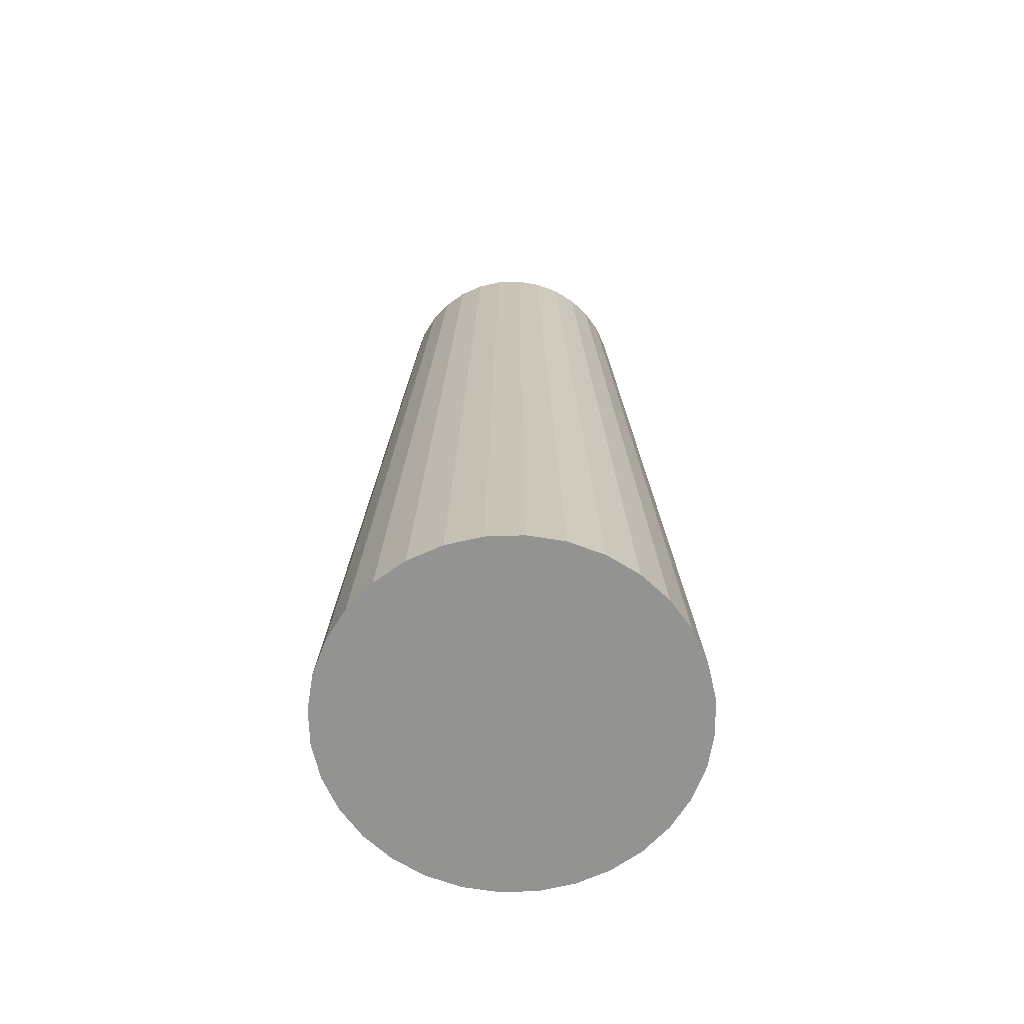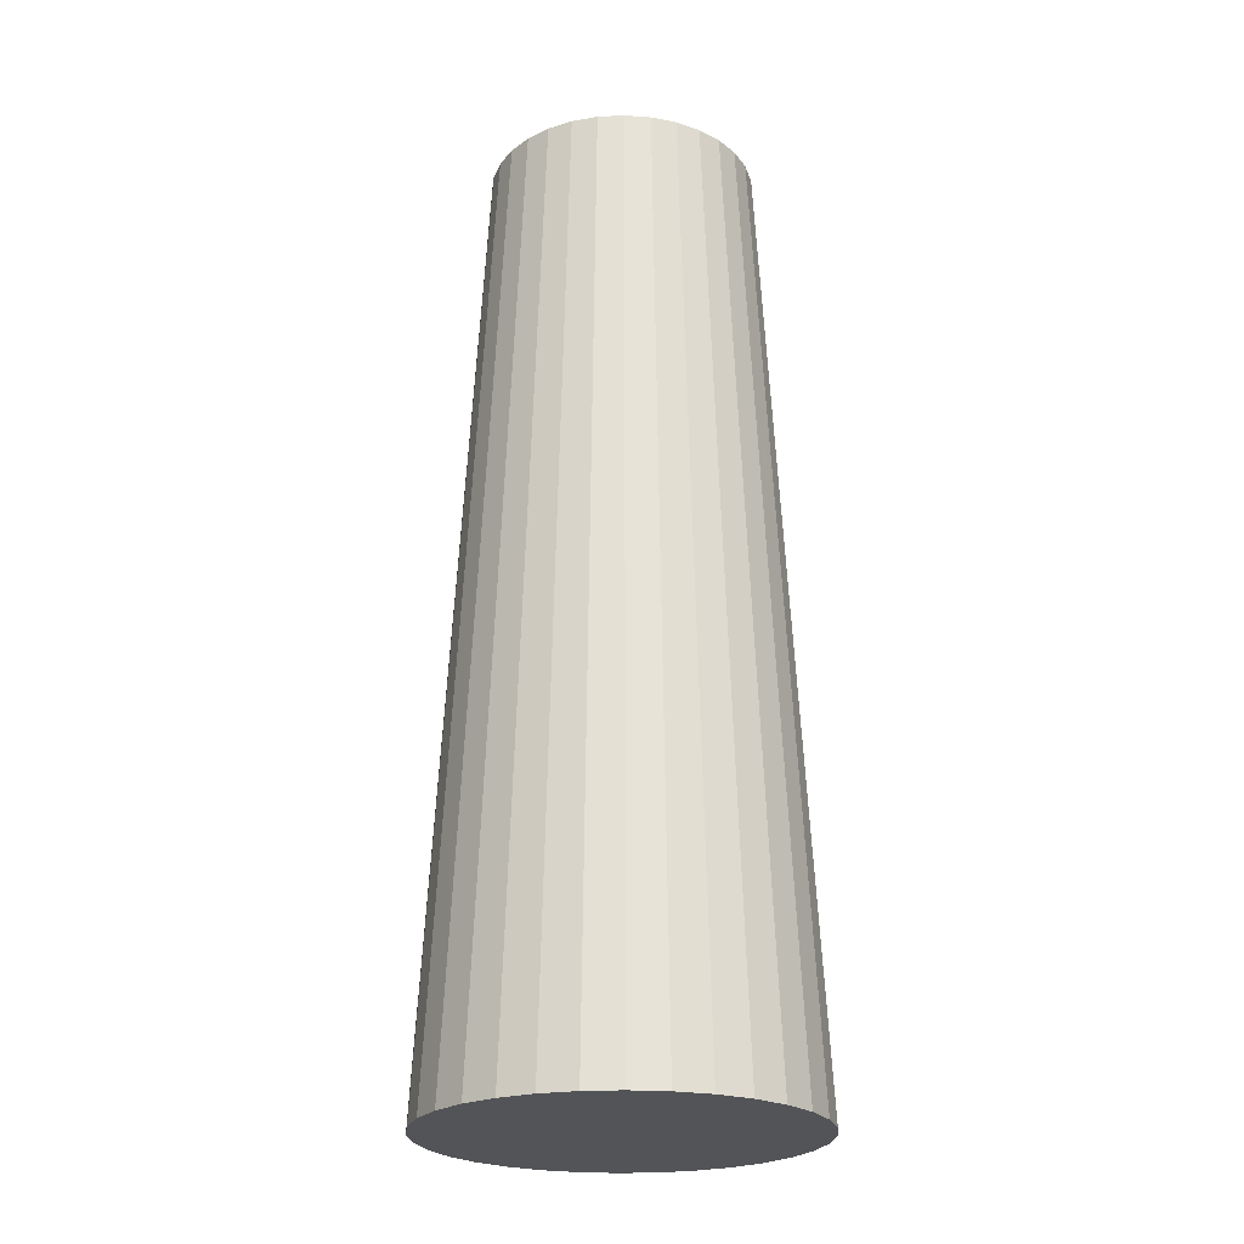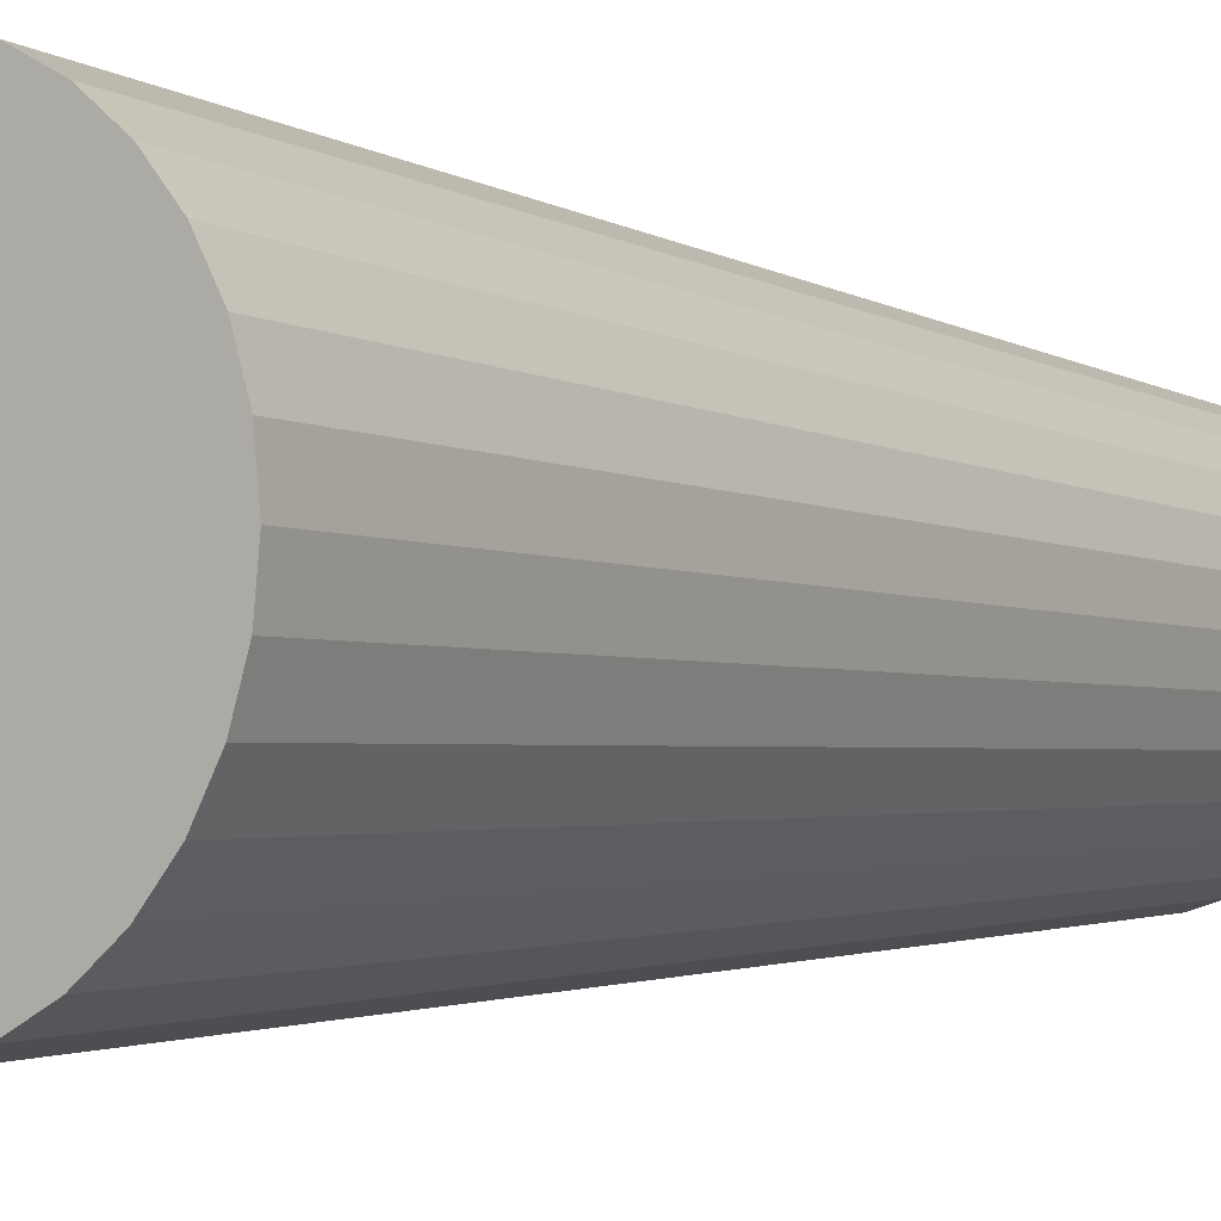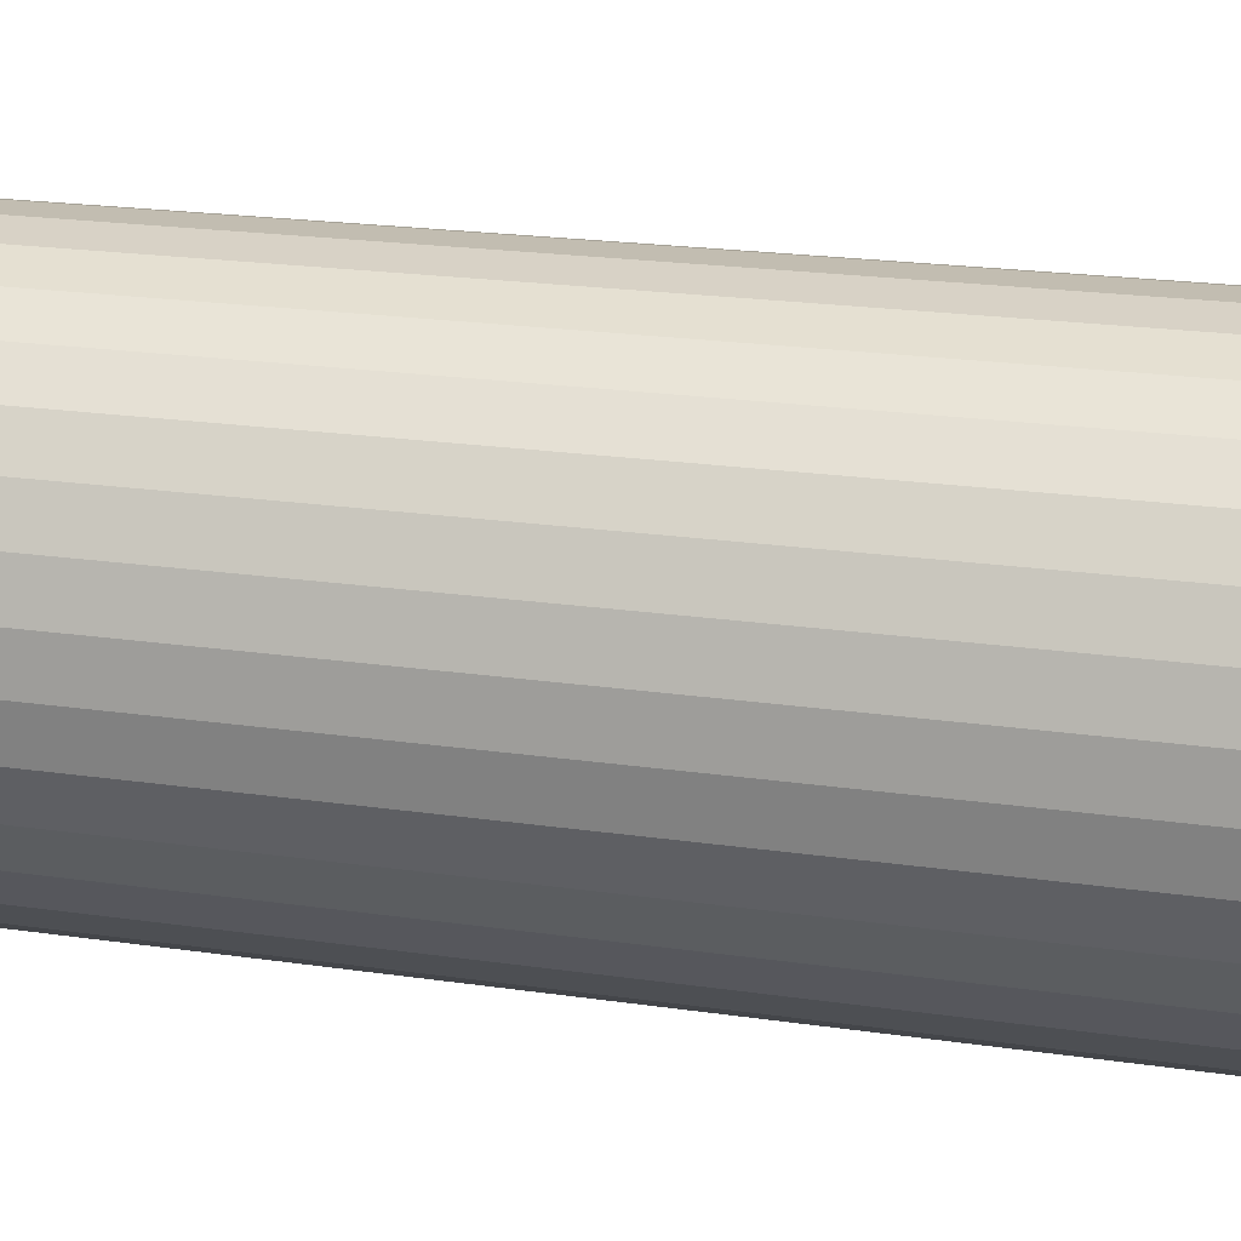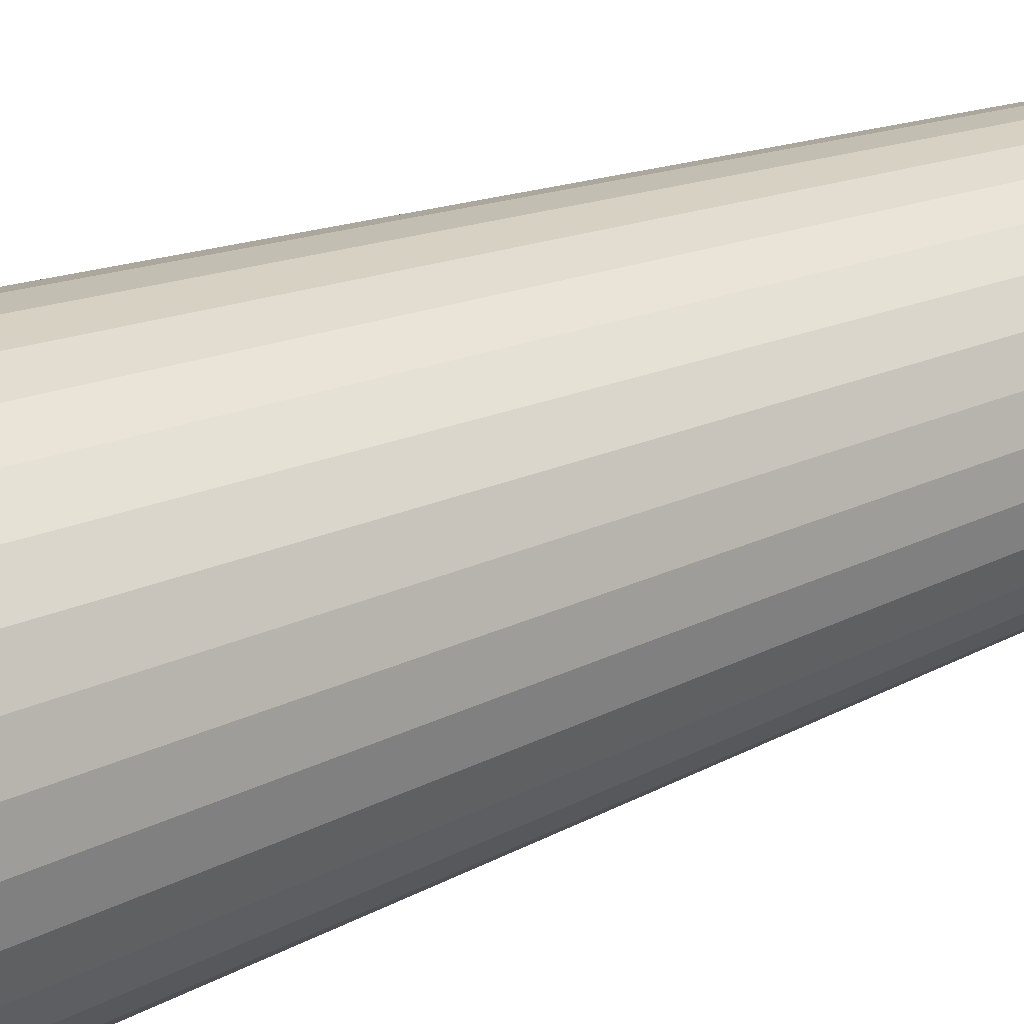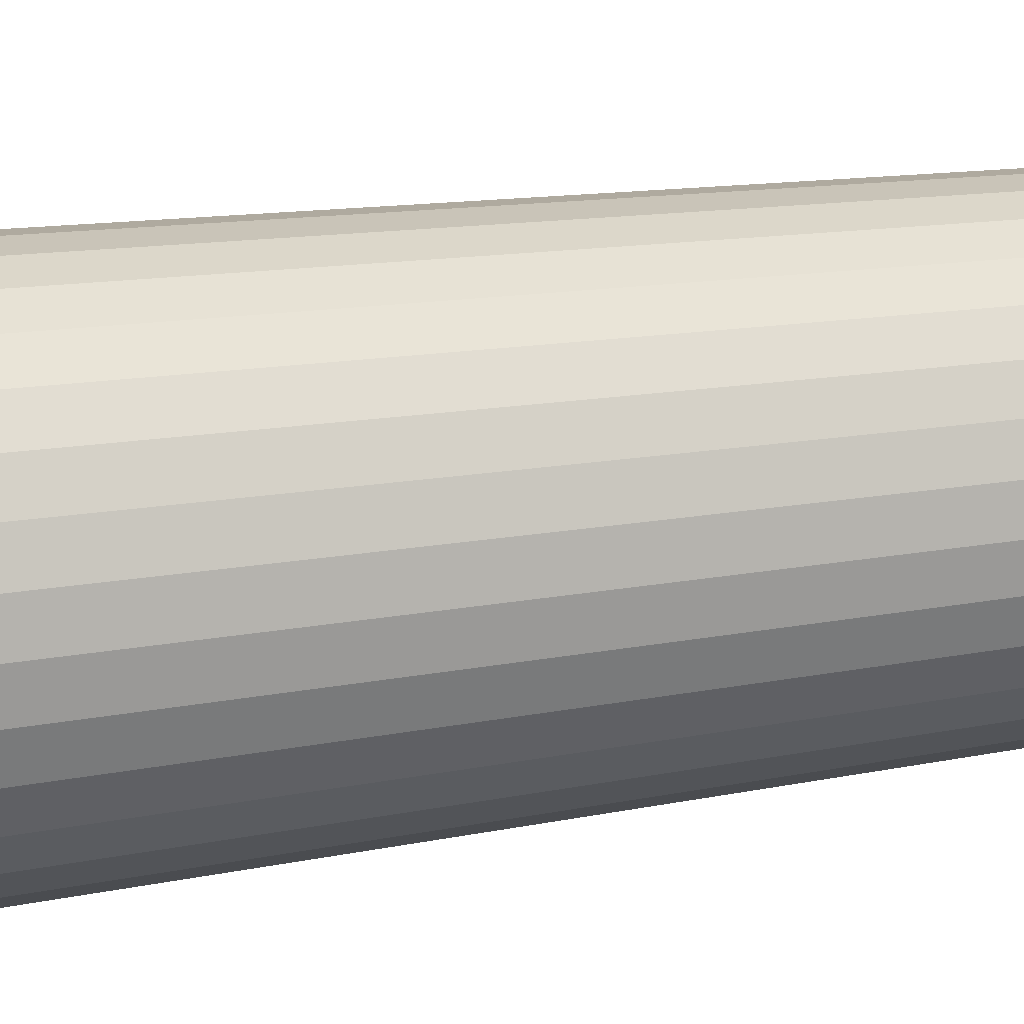
<metadata>
{"format":"obj","ext":"obj","renderer":"f3d","projection":"perspective","resolution":1024,"background":"white","views":[{"elev":-66.7,"azim":-138.7,"up":"+Y"},{"elev":-23.6,"azim":-169.7,"up":"+Y"},{"elev":-3.2,"azim":33.9,"up":"+Z"},{"elev":-11.6,"azim":-115.2,"up":"+Z"},{"elev":23.8,"azim":53.2,"up":"+Z"},{"elev":-51.8,"azim":97.8,"up":"+Z"}]}
</metadata>
<code>
o Cylinder
v -0 -0.1509 -0.8456
v 0 4.234 -0.61
v 0.165 -0.1509 -0.8294
v 0.119 4.234 -0.5983
v 0.3236 -0.1509 -0.7813
v 0.2334 4.234 -0.5635
v 0.4698 -0.1509 -0.7031
v 0.3389 4.234 -0.5072
v 0.598 -0.1509 -0.598
v 0.4313 4.234 -0.4313
v 0.7031 -0.1509 -0.4698
v 0.5072 4.234 -0.3389
v 0.7813 -0.1509 -0.3236
v 0.5635 4.234 -0.2334
v 0.8294 -0.1509 -0.165
v 0.5983 4.234 -0.119
v 0.8456 -0.1509 0
v 0.61 4.234 0
v 0.8294 -0.1509 0.165
v 0.5983 4.234 0.119
v 0.7813 -0.1509 0.3236
v 0.5635 4.234 0.2334
v 0.7031 -0.1509 0.4698
v 0.5072 4.234 0.3389
v 0.598 -0.1509 0.598
v 0.4313 4.234 0.4313
v 0.4698 -0.1509 0.7031
v 0.3389 4.234 0.5072
v 0.3236 -0.1509 0.7813
v 0.2334 4.234 0.5635
v 0.165 -0.1509 0.8294
v 0.119 4.234 0.5983
v -0 -0.1509 0.8456
v -0 4.234 0.61
v -0.165 -0.1509 0.8294
v -0.119 4.234 0.5983
v -0.3236 -0.1509 0.7813
v -0.2334 4.234 0.5635
v -0.4698 -0.1509 0.7031
v -0.3389 4.234 0.5072
v -0.598 -0.1509 0.598
v -0.4313 4.234 0.4313
v -0.7031 -0.1509 0.4698
v -0.5072 4.234 0.3389
v -0.7813 -0.1509 0.3236
v -0.5635 4.234 0.2334
v -0.8294 -0.1509 0.165
v -0.5983 4.234 0.119
v -0.8456 -0.1509 -0
v -0.61 4.234 -0
v -0.8294 -0.1509 -0.165
v -0.5983 4.234 -0.119
v -0.7813 -0.1509 -0.3236
v -0.5635 4.234 -0.2334
v -0.7031 -0.1509 -0.4698
v -0.5072 4.234 -0.3389
v -0.598 -0.1509 -0.598
v -0.4313 4.234 -0.4313
v -0.4698 -0.1509 -0.7031
v -0.3389 4.234 -0.5072
v -0.3236 -0.1509 -0.7813
v -0.2334 4.234 -0.5635
v -0.165 -0.1509 -0.8294
v -0.119 4.234 -0.5983
f 1 2 4 3
f 3 4 6 5
f 5 6 8 7
f 7 8 10 9
f 9 10 12 11
f 11 12 14 13
f 13 14 16 15
f 15 16 18 17
f 17 18 20 19
f 19 20 22 21
f 21 22 24 23
f 23 24 26 25
f 25 26 28 27
f 27 28 30 29
f 29 30 32 31
f 31 32 34 33
f 33 34 36 35
f 35 36 38 37
f 37 38 40 39
f 39 40 42 41
f 41 42 44 43
f 43 44 46 45
f 45 46 48 47
f 47 48 50 49
f 49 50 52 51
f 51 52 54 53
f 53 54 56 55
f 55 56 58 57
f 57 58 60 59
f 59 60 62 61
f 4 2 64 62 60 58 56 54 52 50 48 46 44 42 40 38 36 34 32 30 28 26 24 22 20 18 16 14 12 10 8 6
f 61 62 64 63
f 63 64 2 1
f 1 3 5 7 9 11 13 15 17 19 21 23 25 27 29 31 33 35 37 39 41 43 45 47 49 51 53 55 57 59 61 63

</code>
